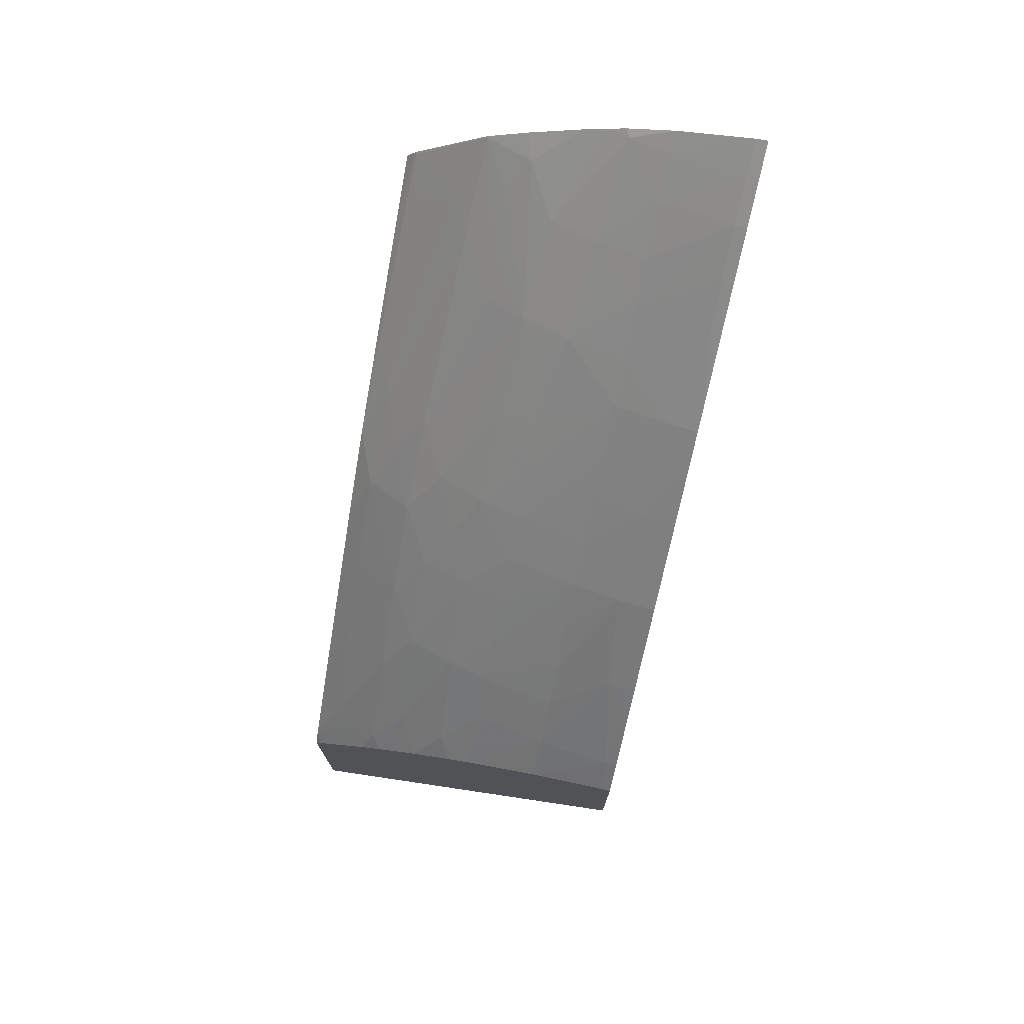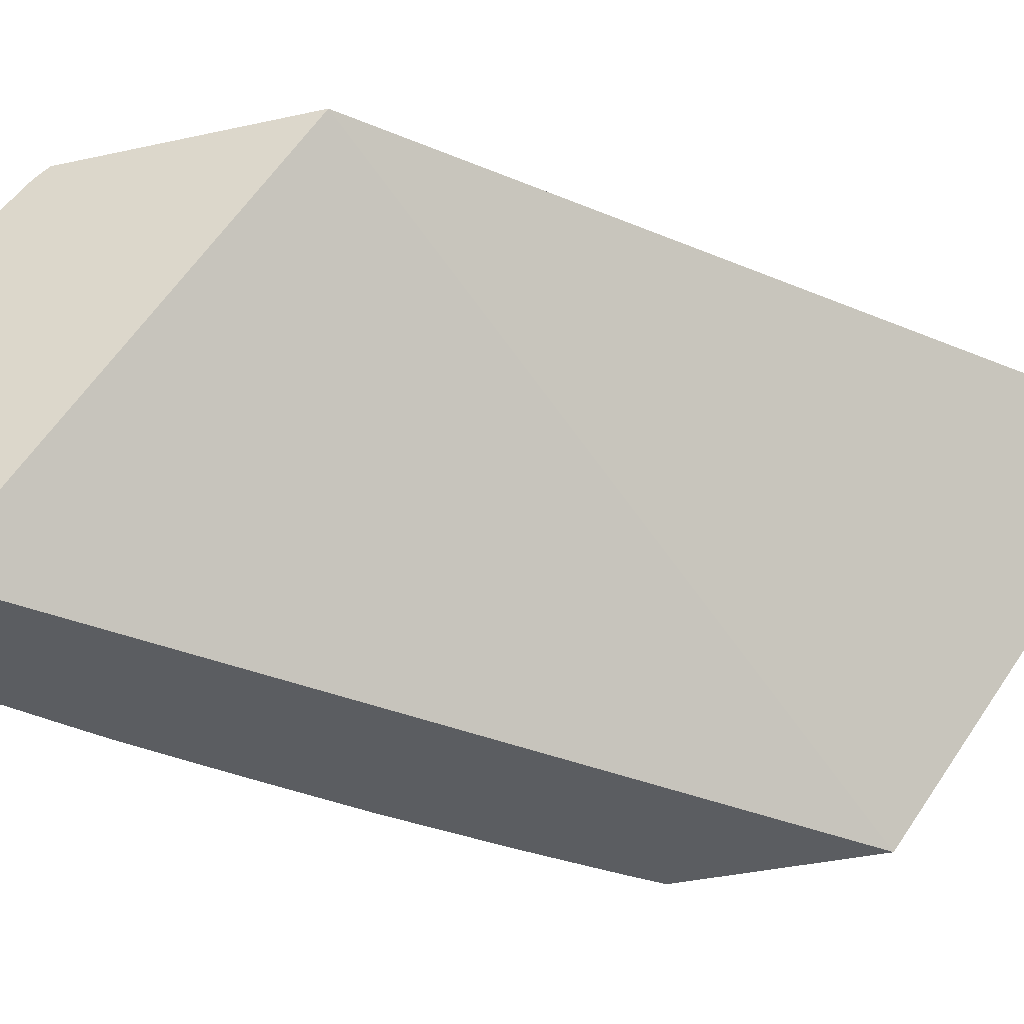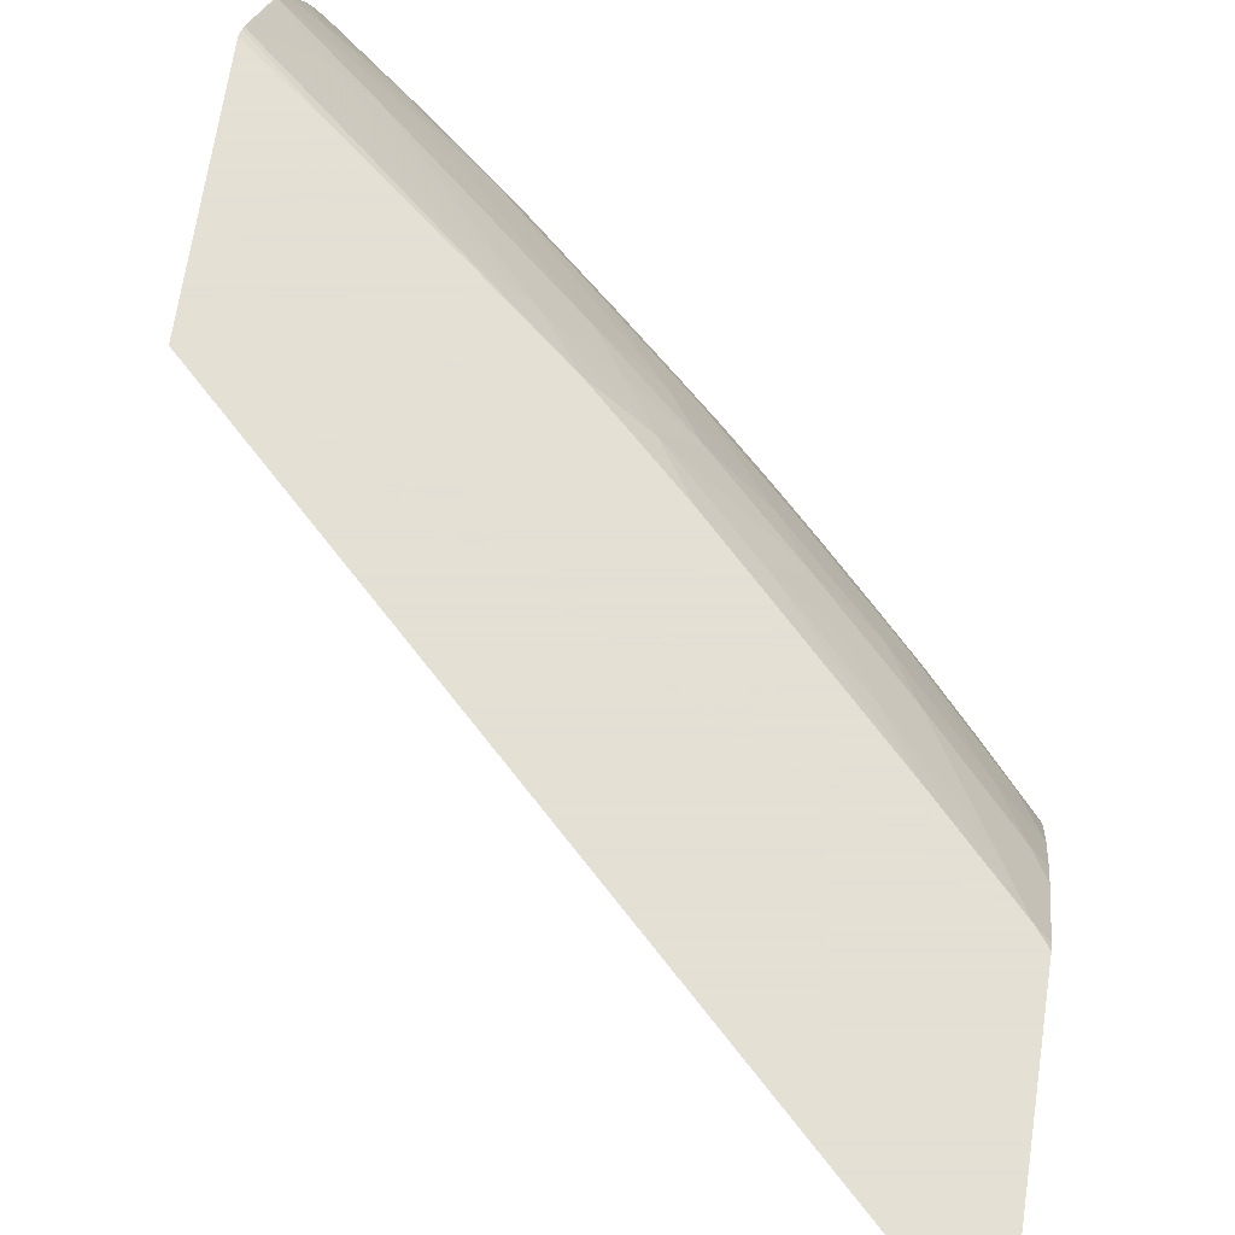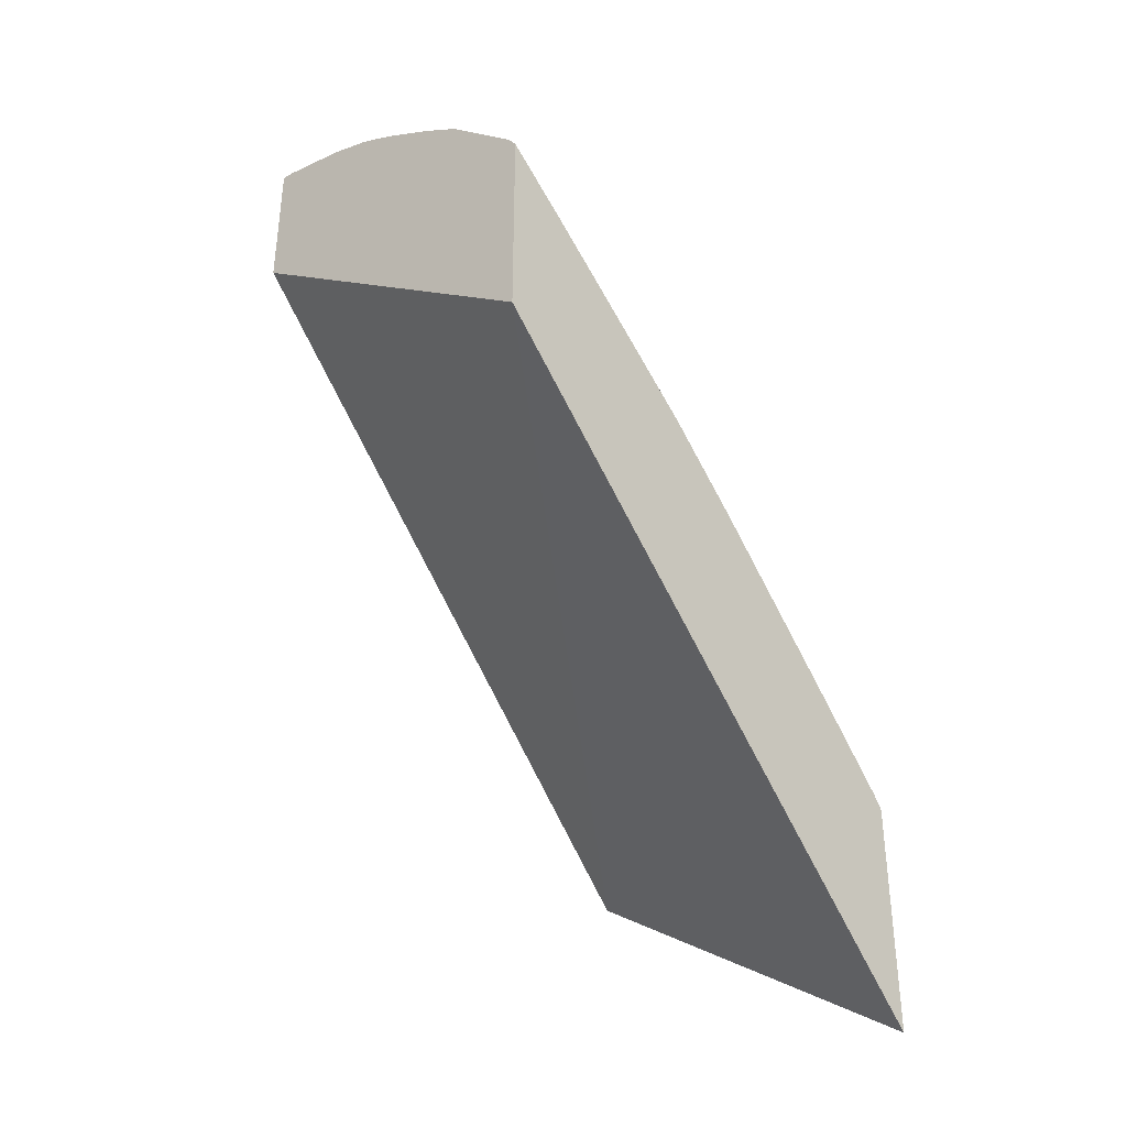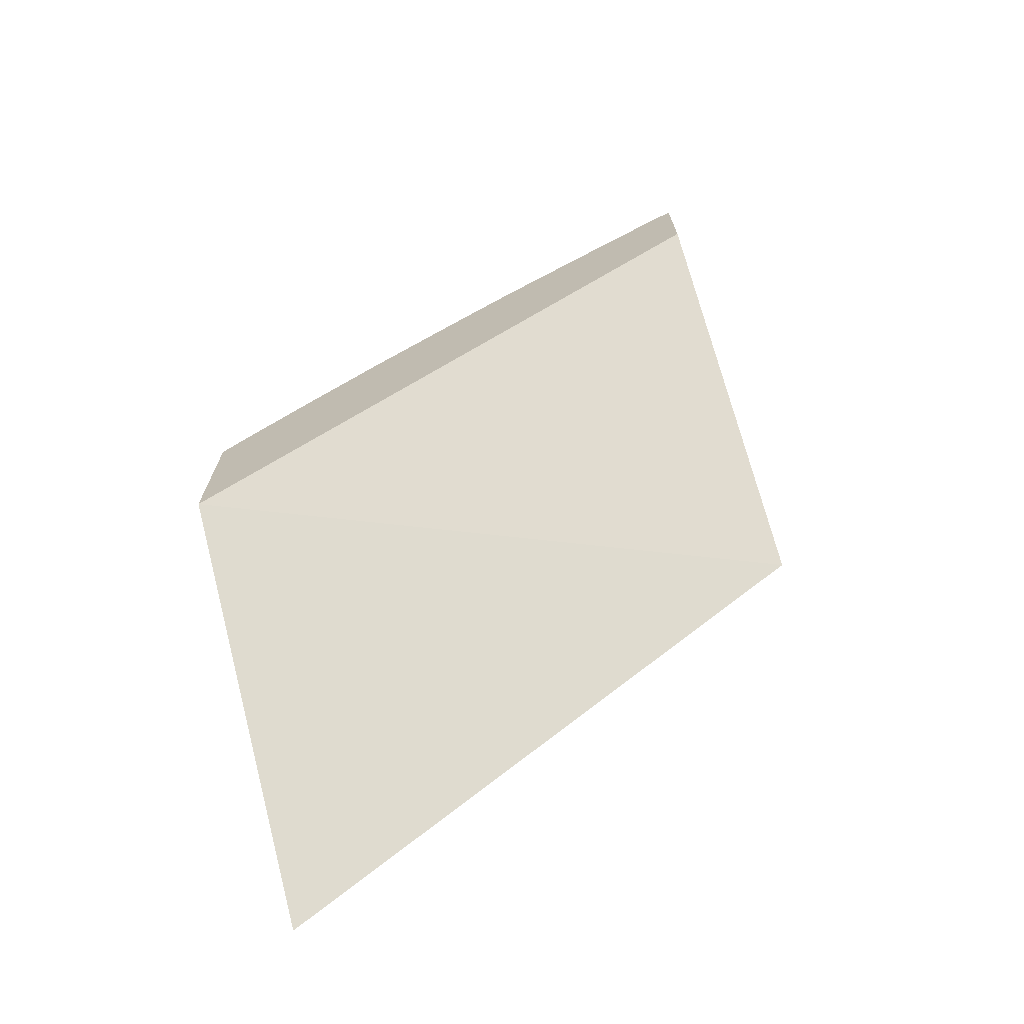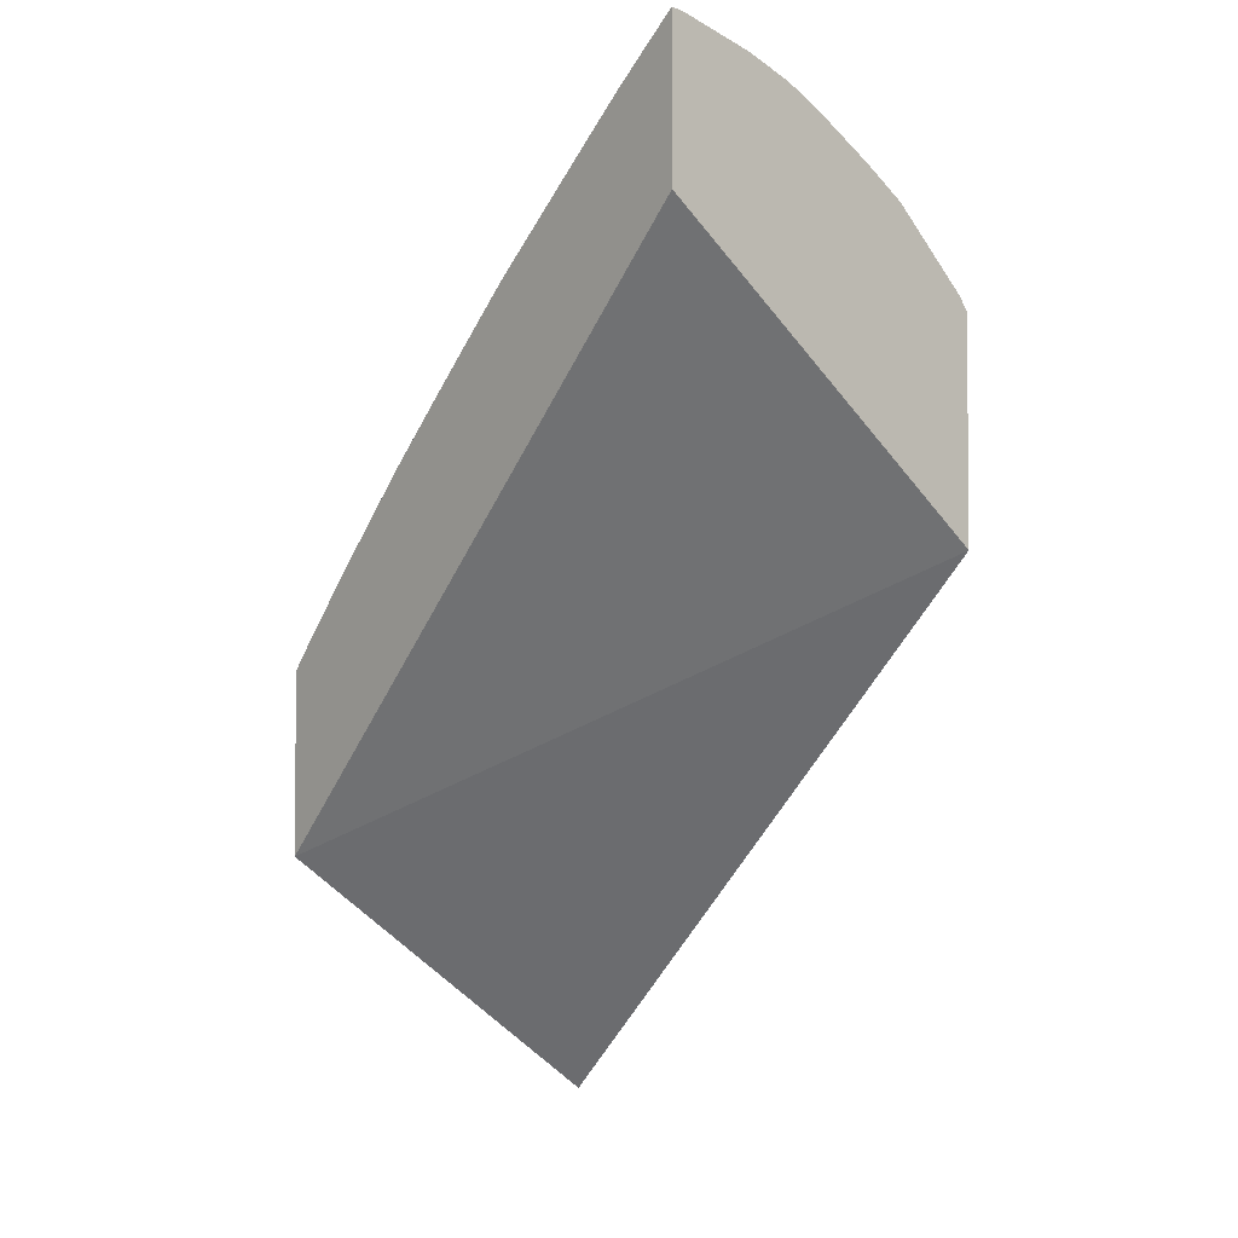
<metadata>
{"format":"obj","ext":"obj","renderer":"f3d","projection":"perspective","resolution":1024,"background":"white","views":[{"elev":74.6,"azim":-76.4,"up":"+Z"},{"elev":-35.9,"azim":106.4,"up":"+Y"},{"elev":66.2,"azim":-171.6,"up":"+Y"},{"elev":-37.4,"azim":131.3,"up":"+Z"},{"elev":-71.3,"azim":18.0,"up":"+Z"},{"elev":-3.2,"azim":49.5,"up":"+Z"}]}
</metadata>
<code>
v 1.24 0.9115 1.064
v 1.24 0.9151 1.063
v 1.235 0.9115 1.06
v 1.24 0.9115 1.018
v 1.24 0.9381 1.057
v 1.235 0.9381 1.053
v 1.231 0.9151 1.056
v 1.231 0.9115 1.057
v 1.24 1.021 0.934
v 1.071 0.9115 0.8476
v 1.24 0.9522 1.052
v 1.237 0.9506 1.051
v 1.223 0.9381 1.044
v 1.219 0.9151 1.047
v 1.219 0.9115 1.047
v 1.24 1.021 1
v 1.071 1.021 0.7697
v 1.071 0.9115 0.9028
v 1.24 0.9572 1.05
v 1.217 0.969 1.026
v 1.213 0.9537 1.03
v 1.209 0.9381 1.033
v 1.198 0.9381 1.023
v 1.206 0.9151 1.036
v 1.206 0.9115 1.036
v 1.22 1.021 0.9848
v 1.24 1.019 1.003
v 1.071 1.021 0.843
v 1.079 0.9115 0.9116
v 1.071 0.9151 0.9027
v 1.24 0.9647 1.046
v 1.233 0.9789 1.032
v 1.193 0.9715 1.004
v 1.188 0.9562 1.008
v 1.184 0.9381 1.011
v 1.17 0.9199 1.004
v 1.194 0.9151 1.026
v 1.177 0.9115 1.011
v 1.194 0.9115 1.026
v 1.239 1.018 1.004
v 1.211 1.021 0.9768
v 1.214 1.019 0.9824
v 1.24 1.018 1.004
v 1.071 1.019 0.8451
v 1.074 1.021 0.8469
v 1.094 0.9115 0.9287
v 1.079 0.9151 0.9115
v 1.071 0.9381 0.8981
v 1.24 0.9815 1.035
v 1.239 0.9942 1.027
v 1.226 0.9855 1.022
v 1.181 0.9627 0.9979
v 1.21 0.9839 1.009
v 1.198 0.9839 0.9996
v 1.166 0.9982 0.9613
v 1.151 0.9893 0.9546
v 1.169 0.9729 0.9821
v 1.166 0.961 0.9852
v 1.173 0.9381 1.001
v 1.17 0.9115 1.004
v 1.179 0.9134 1.012
v 1.161 0.9381 0.9899
v 1.147 0.9221 0.9812
v 1.227 1.012 0.9989
v 1.227 1.001 1.01
v 1.24 1.017 1.005
v 1.189 1.021 0.9586
v 1.19 1.02 0.9607
v 1.175 1.014 0.9543
v 1.071 1.014 0.8505
v 1.074 1.021 0.8474
v 1.101 0.9115 0.9357
v 1.101 0.9202 0.9352
v 1.092 0.9136 0.9263
v 1.081 0.9381 0.9092
v 1.071 0.9614 0.889
v 1.24 0.9939 1.027
v 1.24 0.9943 1.027
v 1.24 0.9948 1.026
v 1.215 0.9957 1.005
v 1.158 1.006 0.9468
v 1.143 0.9992 0.9392
v 1.128 0.9896 0.9318
v 1.136 0.9818 0.9458
v 1.145 0.974 0.9598
v 1.154 0.961 0.9746
v 1.16 0.9115 0.9955
v 1.142 0.961 0.9631
v 1.149 0.9381 0.9791
v 1.137 0.9381 0.9676
v 1.124 0.9235 0.9584
v 1.146 0.9115 0.9819
v 1.166 1.021 0.9391
v 1.165 1.021 0.9387
v 1.15 1.015 0.932
v 1.071 1.002 0.8619
v 1.075 0.9983 0.8697
v 1.082 1.014 0.8625
v 1.105 1.014 0.8857
v 1.096 1.021 0.8699
v 1.117 0.9115 0.9528
v 1.123 0.9115 0.9592
v 1.103 0.9381 0.9331
v 1.092 0.9381 0.9217
v 1.096 0.961 0.9173
v 1.085 0.961 0.9047
v 1.075 0.961 0.8932
v 1.077 0.9729 0.8903
v 1.071 0.9687 0.8854
v 1.135 1.007 0.9242
v 1.12 0.9991 0.9165
v 1.105 0.9894 0.9087
v 1.122 0.9743 0.9371
v 1.13 0.961 0.952
v 1.126 0.9381 0.9565
v 1.14 0.9115 0.9756
v 1.115 0.9381 0.9451
v 1.142 1.021 0.917
v 1.141 1.021 0.916
v 1.127 1.014 0.9089
v 1.071 0.9948 0.8678
v 1.082 0.9882 0.885
v 1.097 0.9989 0.8934
v 1.112 1.007 0.9011
v 1.107 0.961 0.9287
v 1.099 0.9741 0.914
v 1.072 0.9819 0.8778
v 1.071 0.982 0.8771
v 1.071 0.9815 0.8774
v 1.119 0.961 0.9405
f 1 2 3
f 1 3 8
f 1 8 15
f 1 15 25
f 1 25 39
f 1 39 38
f 1 38 60
f 1 60 87
f 1 87 92
f 1 92 116
f 1 116 102
f 1 102 101
f 1 101 72
f 1 72 46
f 1 46 29
f 1 29 18
f 1 18 10
f 1 10 4
f 1 4 9
f 1 9 16
f 1 16 27
f 1 27 43
f 1 43 66
f 1 66 79
f 1 79 78
f 1 78 77
f 1 77 49
f 1 49 31
f 1 31 19
f 1 19 11
f 1 11 5
f 1 5 2
f 2 5 6
f 2 6 7
f 2 7 3
f 3 7 8
f 4 10 9
f 5 11 12
f 5 12 6
f 6 12 13
f 6 13 7
f 7 13 14
f 7 14 8
f 8 14 15
f 9 10 17
f 9 17 28
f 9 28 45
f 9 45 71
f 9 71 100
f 9 100 119
f 9 119 118
f 9 118 94
f 9 94 93
f 9 93 67
f 9 67 41
f 9 41 26
f 9 26 16
f 10 18 30
f 10 30 48
f 10 48 76
f 10 76 109
f 10 109 129
f 10 129 128
f 10 128 121
f 10 121 96
f 10 96 70
f 10 70 44
f 10 44 28
f 10 28 17
f 11 19 12
f 12 19 20
f 12 20 21
f 12 21 13
f 13 22 14
f 13 21 22
f 14 22 23
f 14 23 24
f 14 24 15
f 15 24 25
f 16 26 27
f 18 29 30
f 19 31 20
f 20 31 32
f 20 32 33
f 20 33 21
f 21 23 22
f 21 33 34
f 21 34 23
f 23 34 35
f 23 35 24
f 24 35 36
f 24 36 37
f 24 37 38
f 24 38 39
f 24 39 25
f 26 40 27
f 26 41 42
f 26 42 40
f 27 40 43
f 28 44 45
f 29 46 47
f 29 47 30
f 30 47 48
f 31 49 32
f 32 50 51
f 32 51 33
f 32 49 50
f 33 52 34
f 33 51 53
f 33 53 54
f 33 54 55
f 33 55 56
f 33 56 57
f 33 57 52
f 34 52 58
f 34 58 59
f 34 59 35
f 35 59 36
f 36 60 61
f 36 61 37
f 36 59 62
f 36 62 63
f 36 63 60
f 37 61 38
f 38 61 60
f 40 64 65
f 40 65 50
f 40 50 66
f 40 66 43
f 40 42 64
f 41 67 42
f 42 67 68
f 42 68 69
f 42 69 64
f 44 70 71
f 44 71 45
f 46 72 73
f 46 73 74
f 46 74 47
f 47 75 48
f 47 74 73
f 47 73 75
f 48 75 76
f 49 77 50
f 50 77 78
f 50 78 79
f 50 79 66
f 50 65 80
f 50 80 54
f 50 54 53
f 50 53 51
f 52 57 58
f 54 80 55
f 55 69 81
f 55 81 82
f 55 82 56
f 55 80 69
f 56 82 83
f 56 83 84
f 56 84 85
f 56 85 57
f 57 85 58
f 58 85 86
f 58 86 59
f 59 86 62
f 60 63 87
f 62 86 88
f 62 88 89
f 62 89 63
f 63 89 90
f 63 90 91
f 63 91 92
f 63 92 87
f 64 69 65
f 65 69 80
f 67 93 68
f 68 93 94
f 68 94 69
f 69 94 95
f 69 95 81
f 70 96 97
f 70 97 71
f 71 97 98
f 71 98 99
f 71 99 100
f 72 101 73
f 73 101 102
f 73 102 91
f 73 91 103
f 73 103 104
f 73 104 75
f 75 104 105
f 75 105 106
f 75 106 107
f 75 107 76
f 76 107 108
f 76 108 109
f 81 95 82
f 82 95 110
f 82 110 111
f 82 111 83
f 83 111 112
f 83 112 113
f 83 113 84
f 84 113 85
f 85 88 86
f 85 113 114
f 85 114 88
f 88 90 89
f 88 114 115
f 88 115 90
f 90 115 91
f 91 102 116
f 91 116 92
f 91 115 117
f 91 117 103
f 94 118 95
f 95 118 119
f 95 119 120
f 95 120 110
f 96 121 97
f 97 121 122
f 97 122 112
f 97 112 123
f 97 123 98
f 98 123 99
f 99 123 124
f 99 124 120
f 99 120 100
f 100 120 119
f 103 125 105
f 103 105 104
f 103 117 125
f 105 126 106
f 105 125 126
f 106 108 107
f 106 126 108
f 108 122 127
f 108 127 128
f 108 128 129
f 108 129 109
f 108 126 122
f 110 120 111
f 111 120 124
f 111 124 123
f 111 123 112
f 112 122 126
f 112 126 113
f 113 130 114
f 113 126 130
f 114 130 115
f 115 130 125
f 115 125 117
f 121 128 122
f 122 128 127
f 125 130 126

</code>
